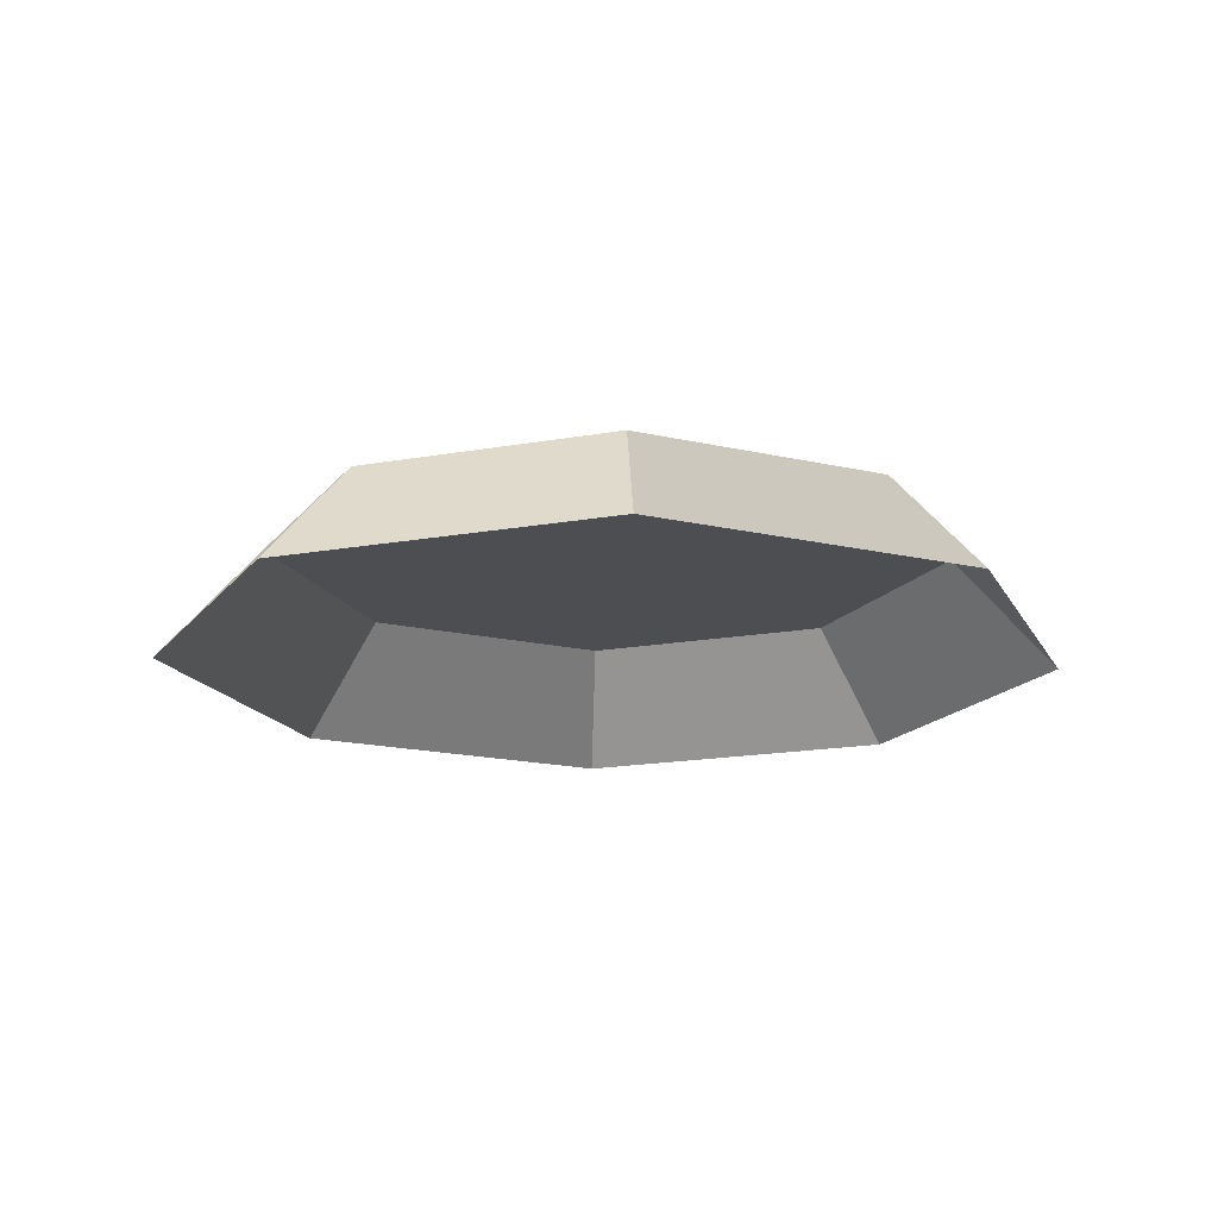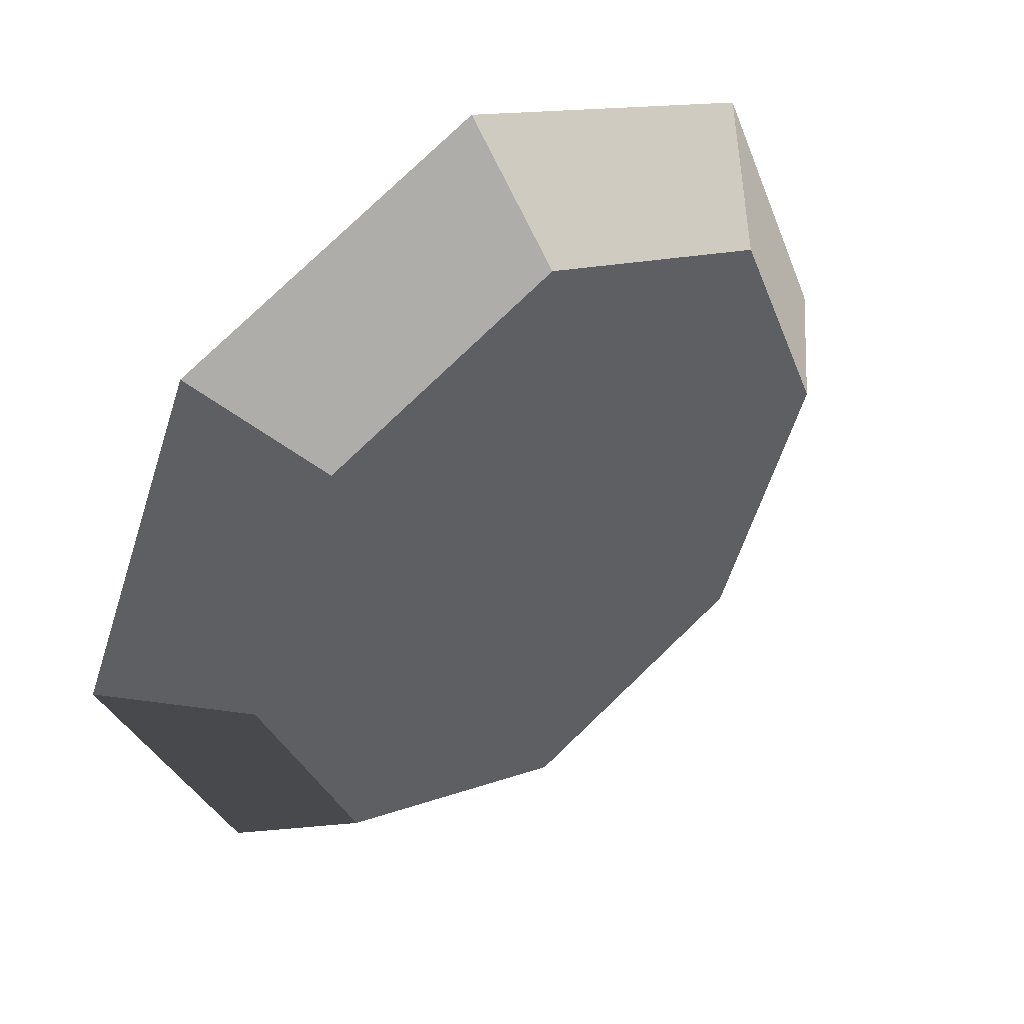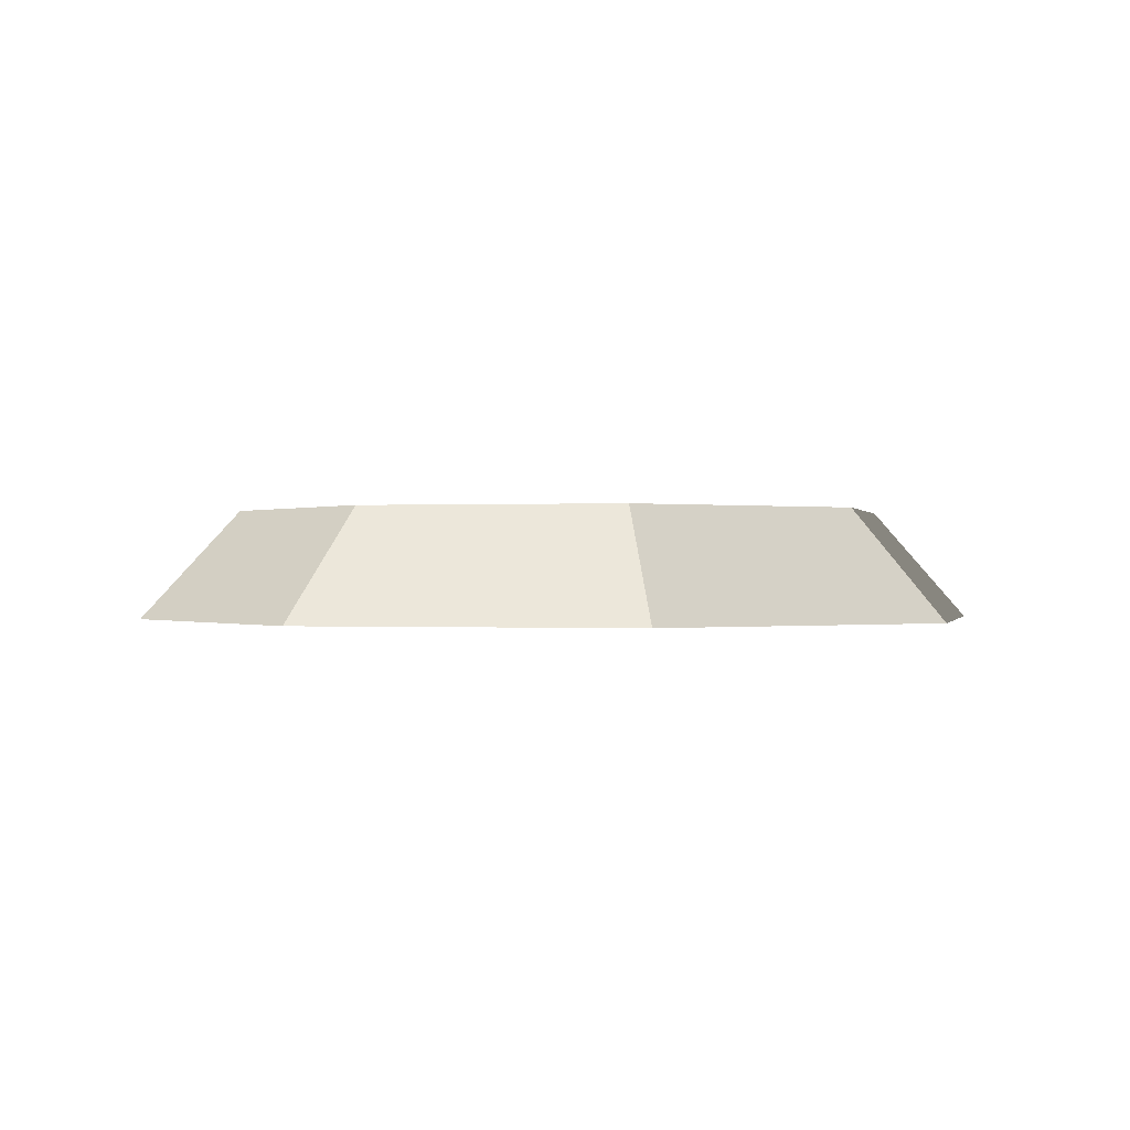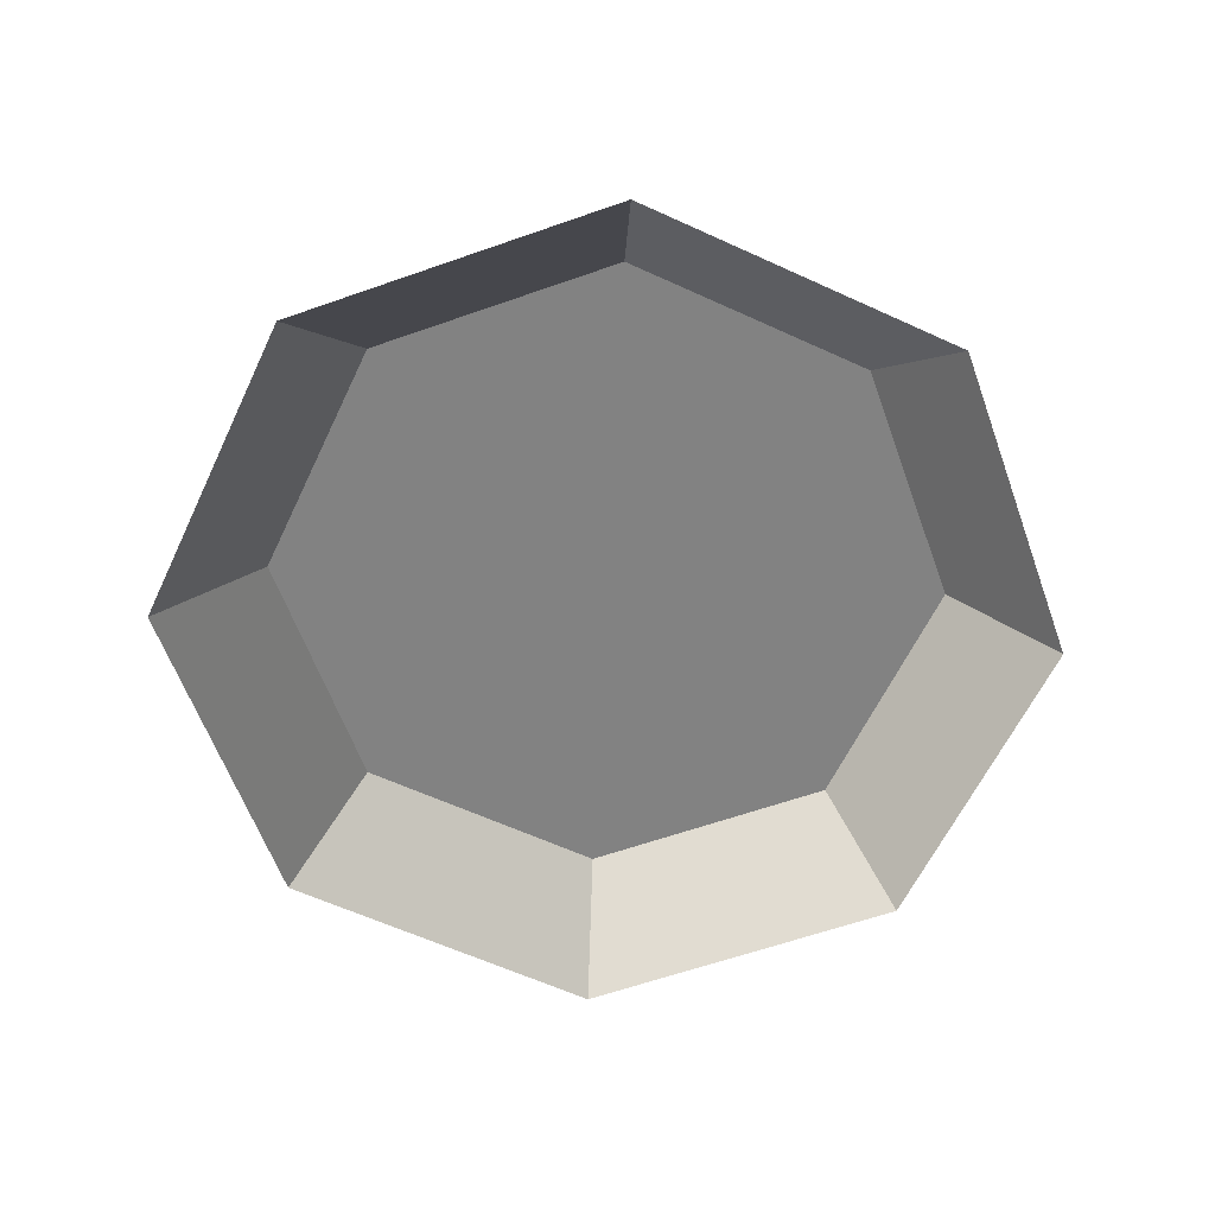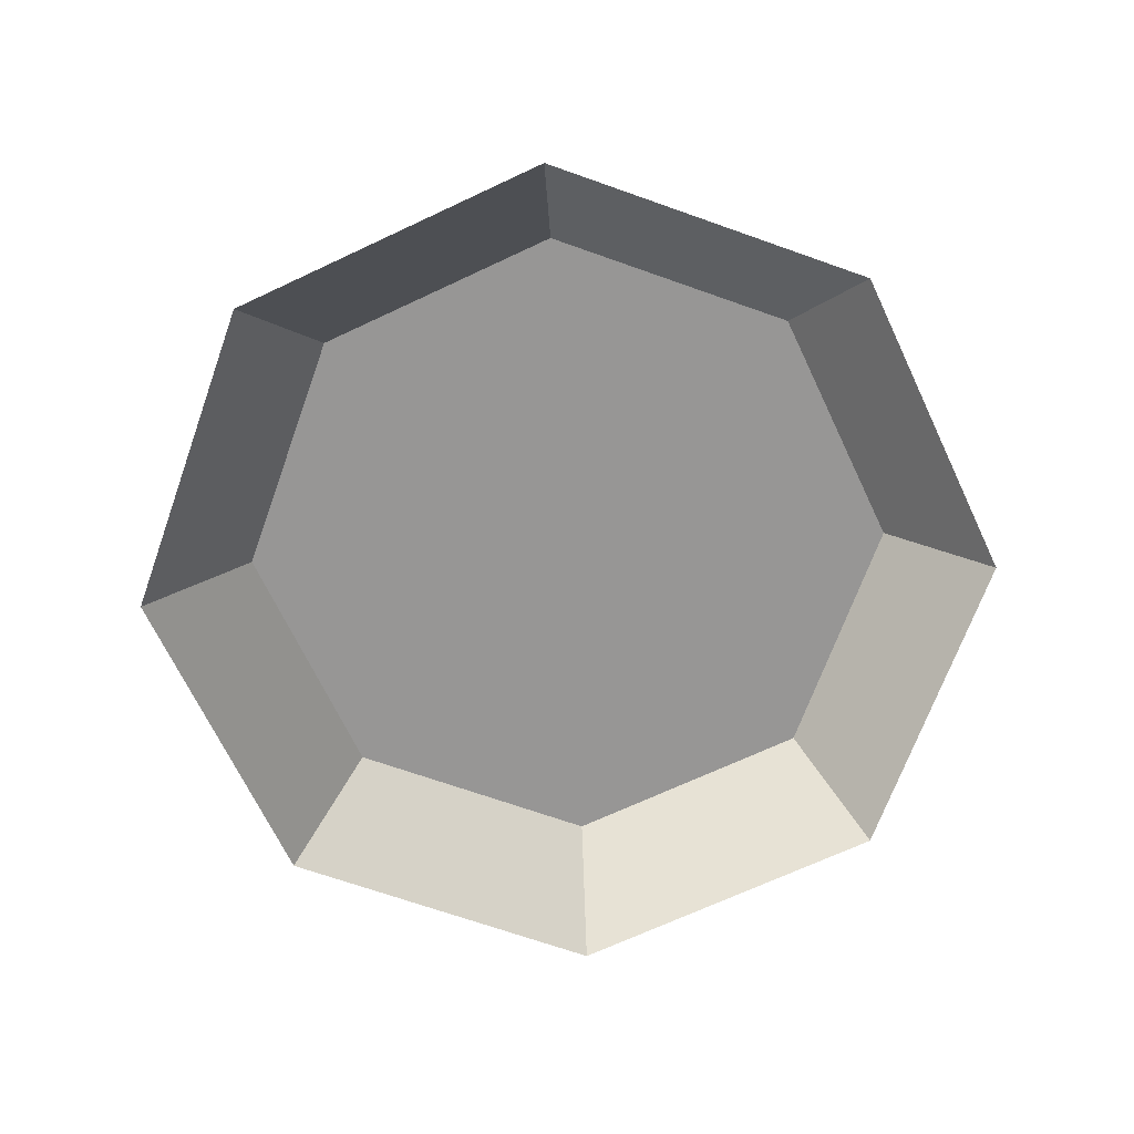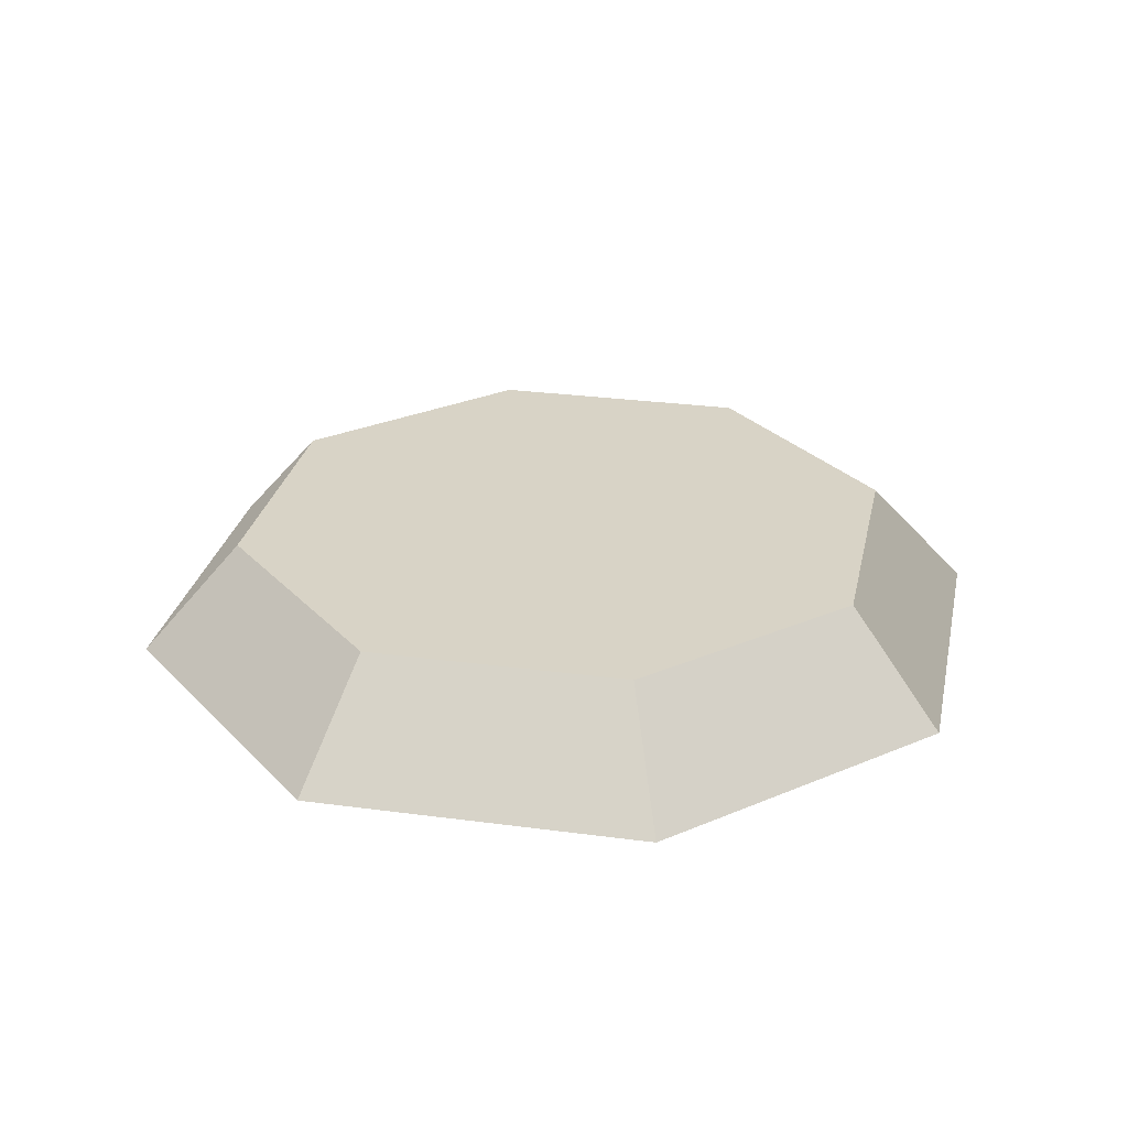
<metadata>
{"format":"obj","ext":"obj","renderer":"f3d","projection":"perspective","resolution":1024,"background":"white","views":[{"elev":-17.1,"azim":177.4,"up":"+Y"},{"elev":45.5,"azim":141.4,"up":"+Z"},{"elev":-0.1,"azim":-54.9,"up":"+Y"},{"elev":-60.7,"azim":132.3,"up":"+Y"},{"elev":-67.8,"azim":137.8,"up":"+Y"},{"elev":27.8,"azim":34.1,"up":"+Y"}]}
</metadata>
<code>
g P27
v -20 0.09615 -0.01072
v -10.9 5.133 10.89
v -15.41 5.133 -0.008283
v -14.15 0.09615 14.14
v -14.15 0.09615 14.14
v -0.008452 5.133 15.41
v -10.9 5.133 10.89
v -0.01092 0.09615 20
v -0.01092 0.09615 20
v 10.89 5.133 10.9
v -0.008452 5.133 15.41
v 14.14 0.09615 14.15
v 14.14 0.09615 14.15
v 15.41 5.133 0.008231
v 10.89 5.133 10.9
v 20 0.09615 0.01067
v 20 0.09615 0.01067
v 10.9 5.133 -10.89
v 15.41 5.133 0.008231
v 14.15 0.09615 -14.14
v 14.15 0.09615 -14.14
v 0.007989 5.133 -15.41
v 10.9 5.133 -10.89
v 0.01047 0.09615 -20
v 0.01047 0.09615 -20
v -10.89 5.133 -10.9
v 0.007989 5.133 -15.41
v -14.14 0.09615 -14.15
v -14.14 0.09615 -14.15
v -15.41 5.133 -0.008283
v -10.89 5.133 -10.9
v -20 0.09615 -0.01072
v 15.41 5.133 0.008231
v -0.008452 5.133 15.41
v 10.89 5.133 10.9
v 10.9 5.133 -10.89
v -10.9 5.133 10.89
v 0.007989 5.133 -15.41
v -10.89 5.133 -10.9
v -15.41 5.133 -0.008283
f 3 1 2
f 2 1 4
f 7 5 6
f 6 5 8
f 11 9 10
f 10 9 12
f 15 13 14
f 14 13 16
f 19 17 18
f 18 17 20
f 23 21 22
f 22 21 24
f 27 25 26
f 26 25 28
f 31 29 30
f 30 29 32
f 35 33 34
f 33 36 34
f 36 37 34
f 38 37 36
f 39 37 38
f 40 37 39

</code>
